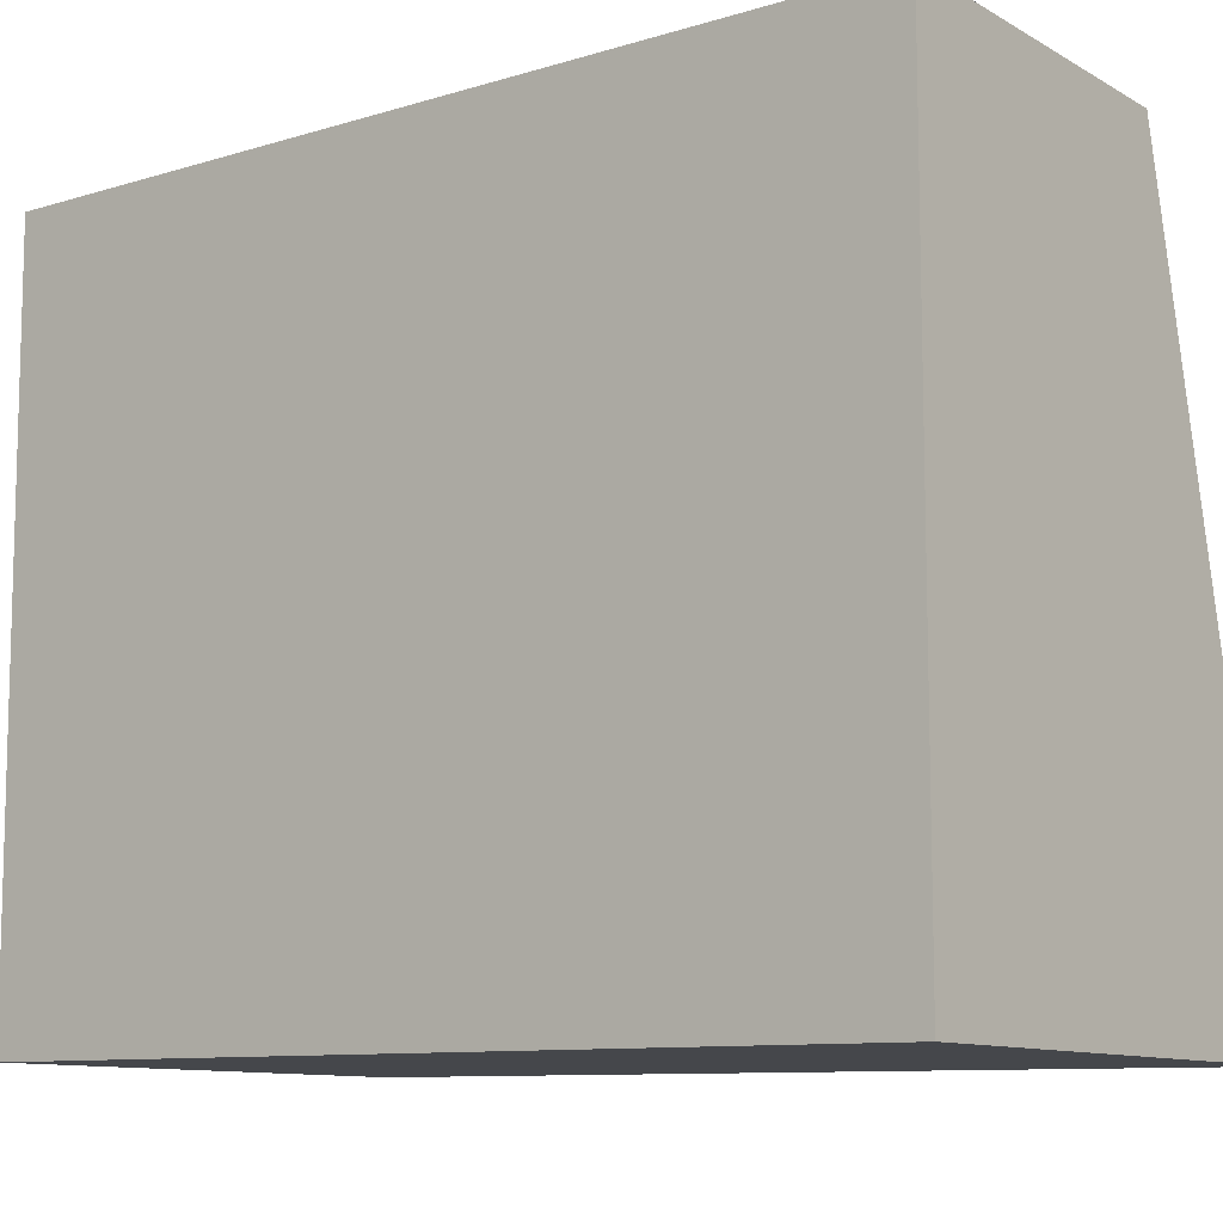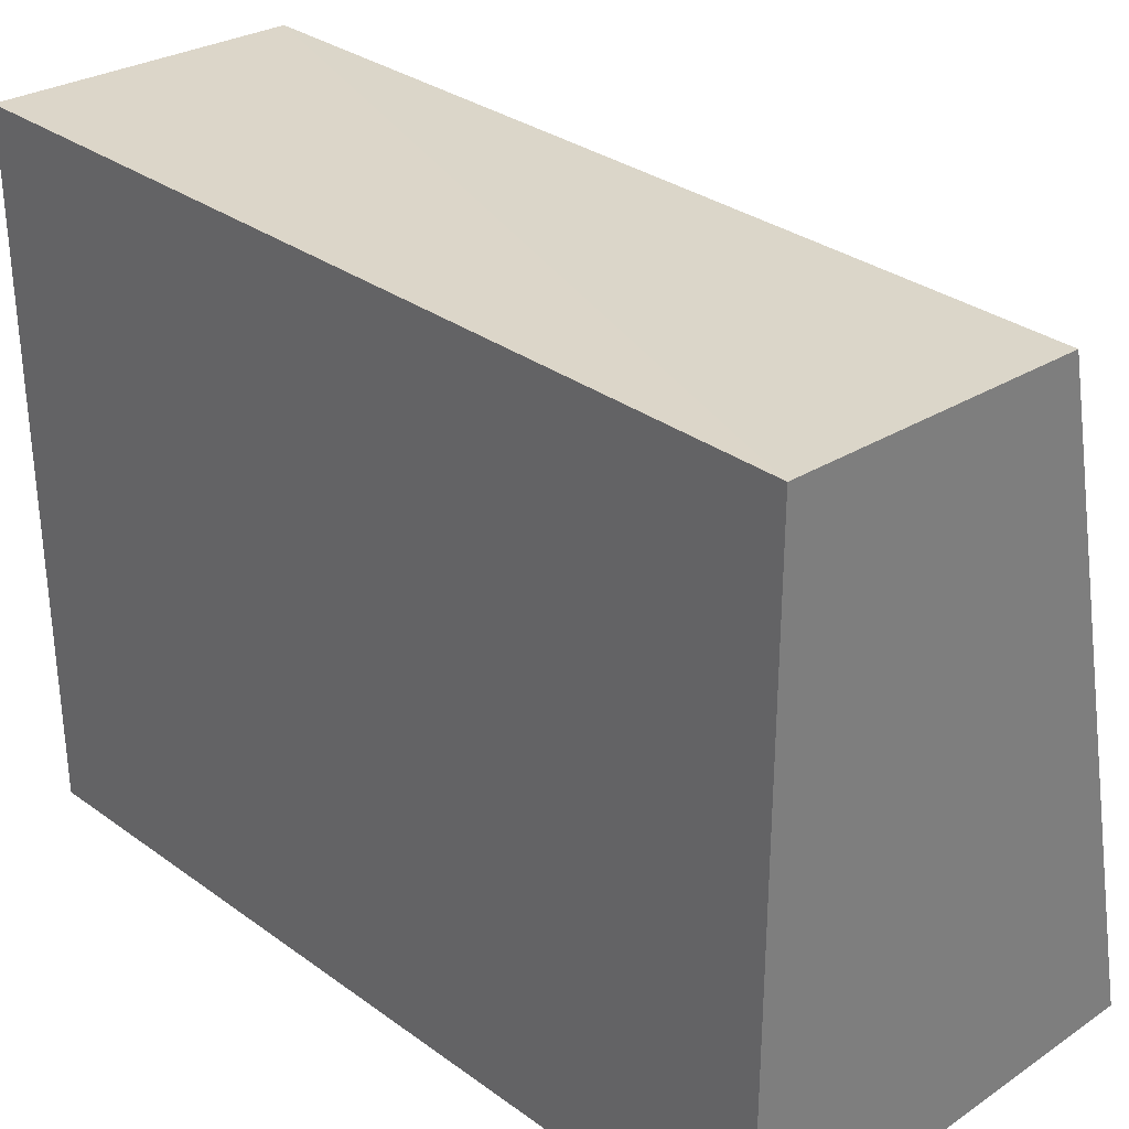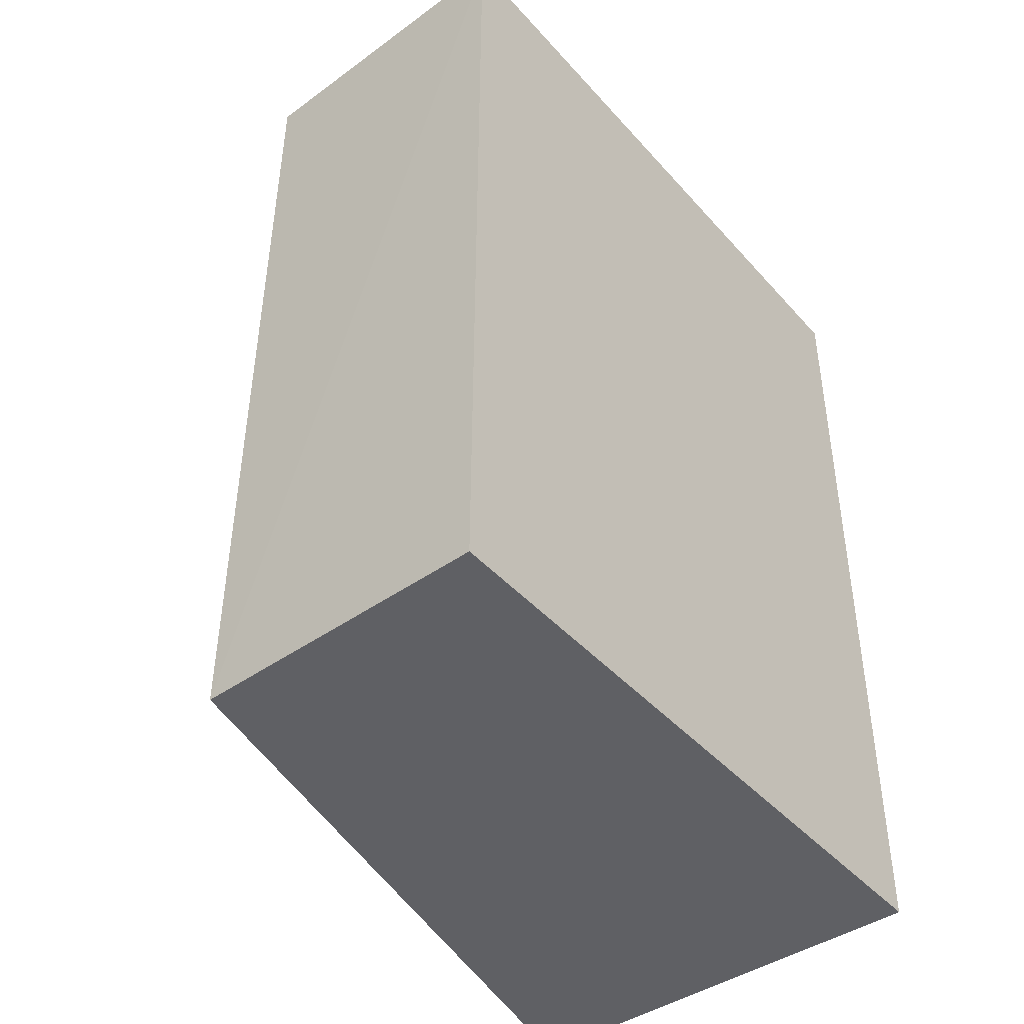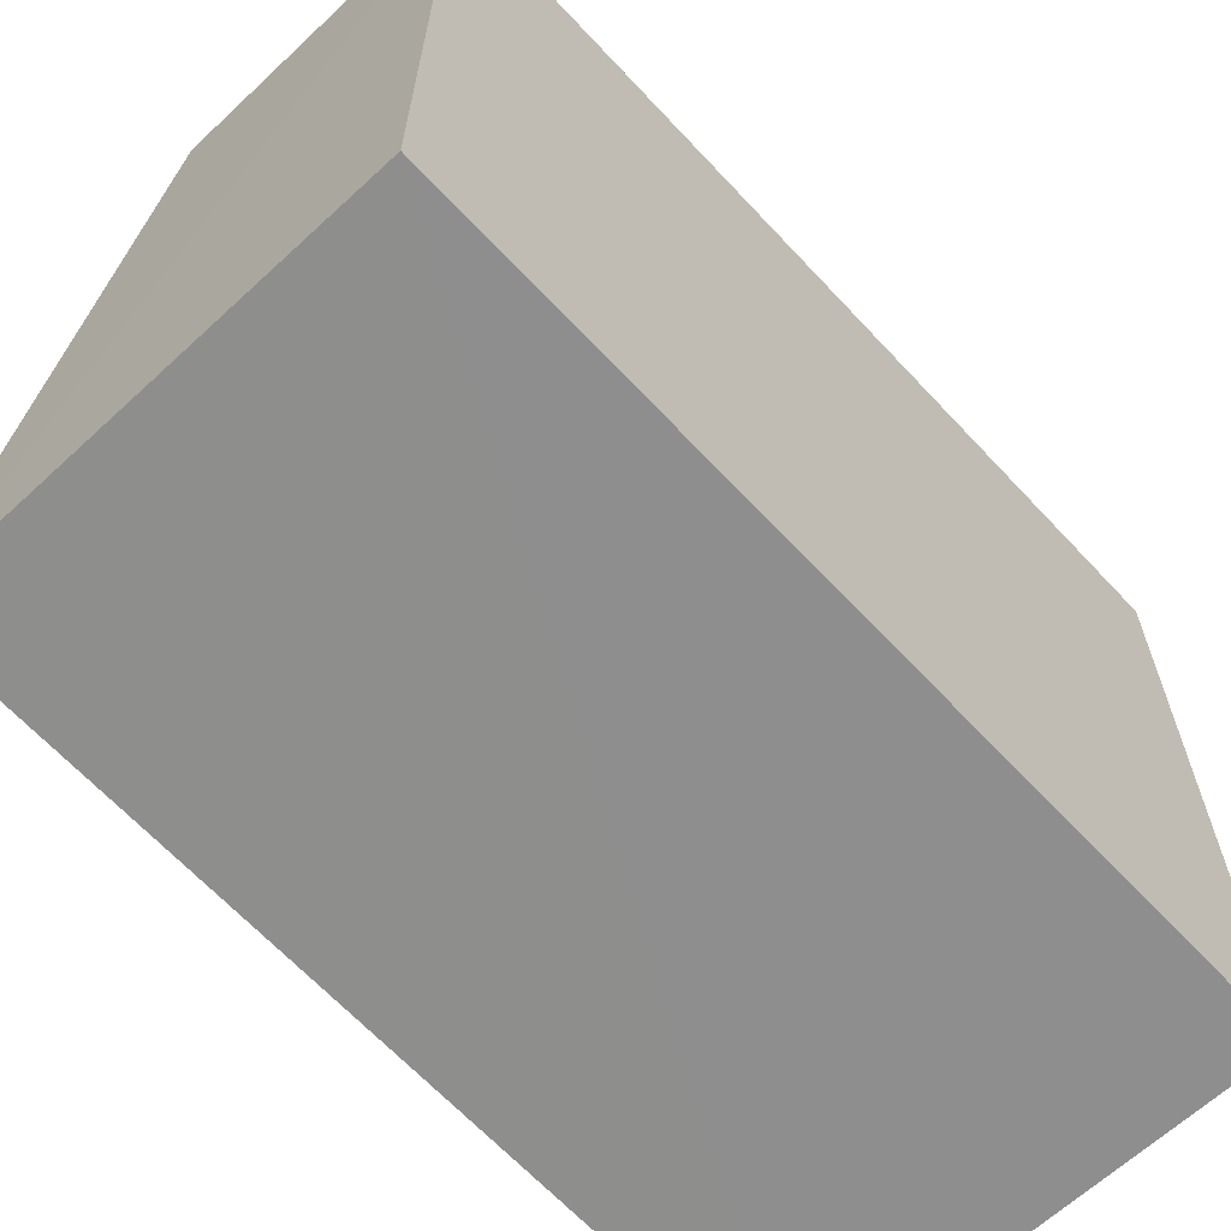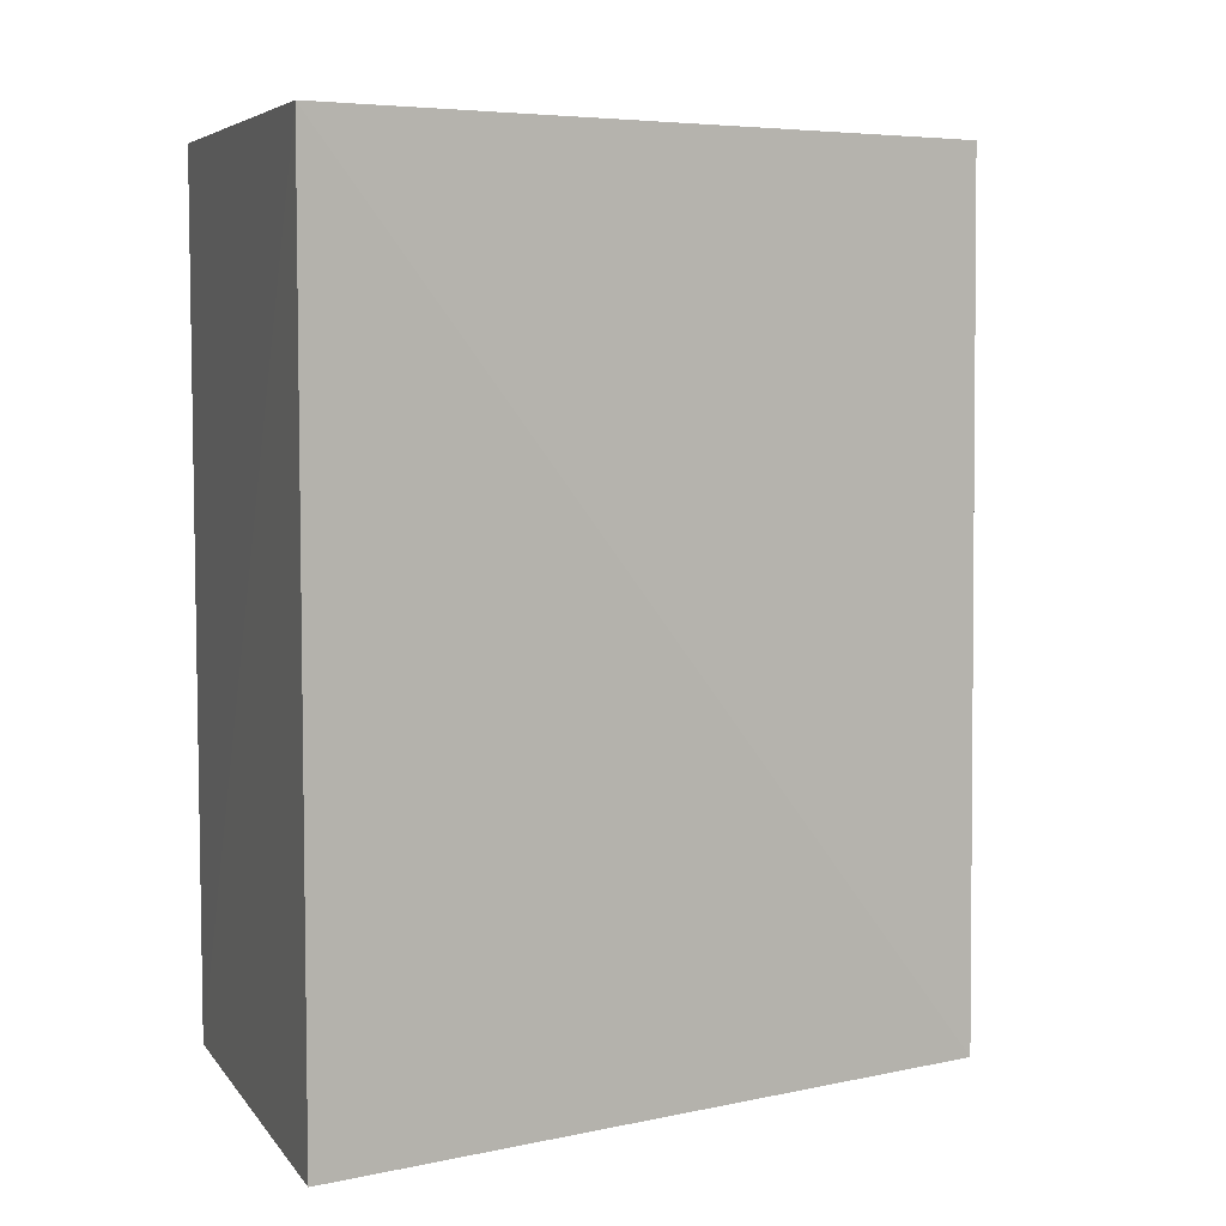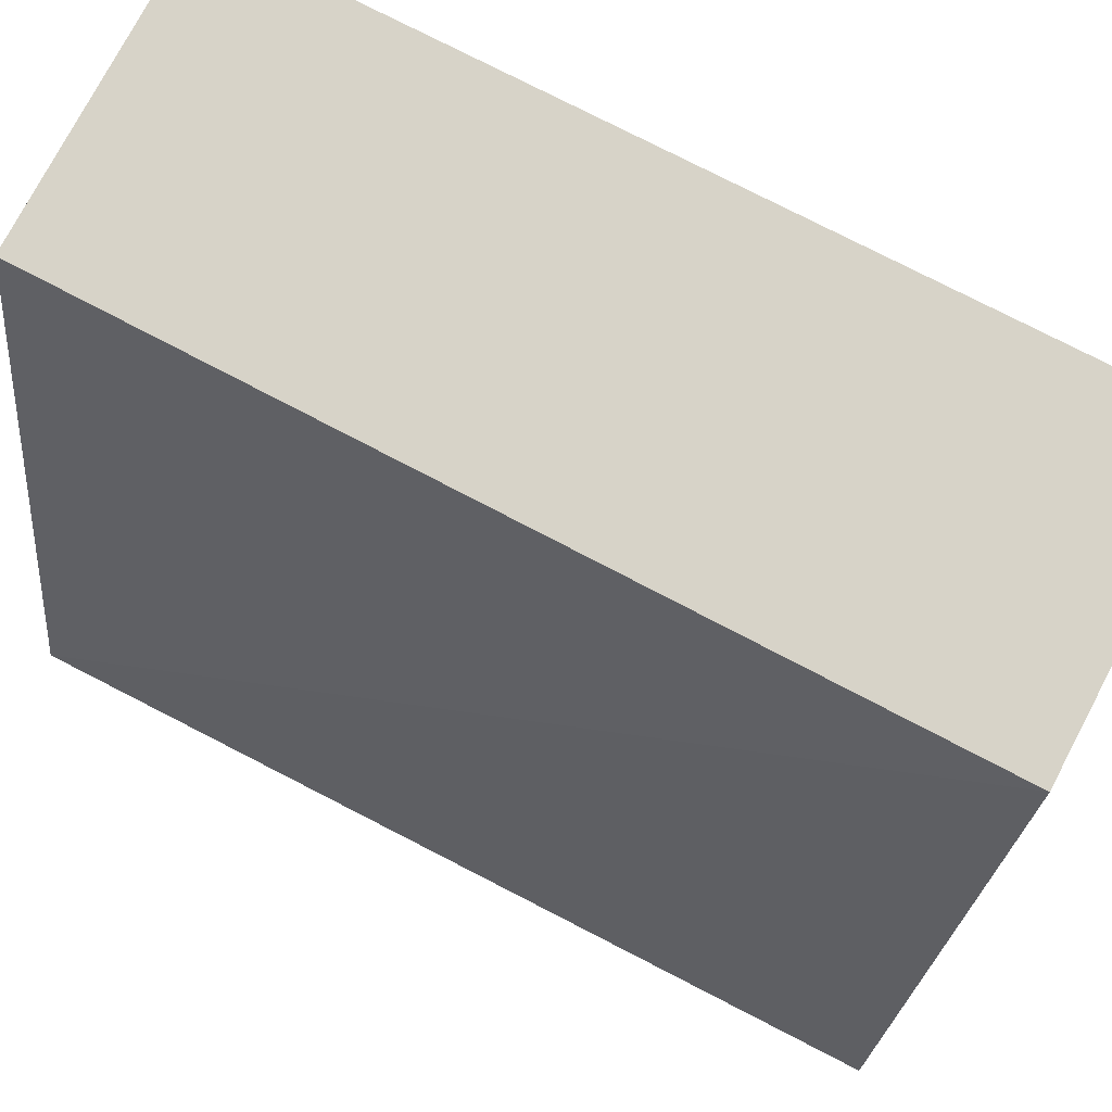
<metadata>
{"format":"obj","ext":"obj","renderer":"f3d","projection":"perspective","resolution":1024,"background":"white","views":[{"elev":-9.8,"azim":-51.2,"up":"+Y"},{"elev":31.1,"azim":-44.3,"up":"+Y"},{"elev":-43.1,"azim":-141.9,"up":"+Z"},{"elev":-64.3,"azim":-137.0,"up":"+Y"},{"elev":5.9,"azim":69.3,"up":"+Z"},{"elev":73.8,"azim":118.0,"up":"+Y"}]}
</metadata>
<code>
v 0.04711 0.02386 0.06584
v 0.0546 -0.009224 0.0658
v 0.04716 0.02421 0.0236
v 0.0323 0.02475 0.0236
v 0.03232 -0.008878 0.06588
v 0.03231 0.02454 0.06587
v 0.03232 -0.008878 0.02361
v 0.05408 -0.009138 0.02352
f 1 2 3
f 5 2 1
f 6 1 3
f 6 3 4
f 6 5 1
f 6 4 5
f 7 2 5
f 7 5 4
f 8 3 2
f 8 2 7
f 8 7 4
f 8 4 3

</code>
